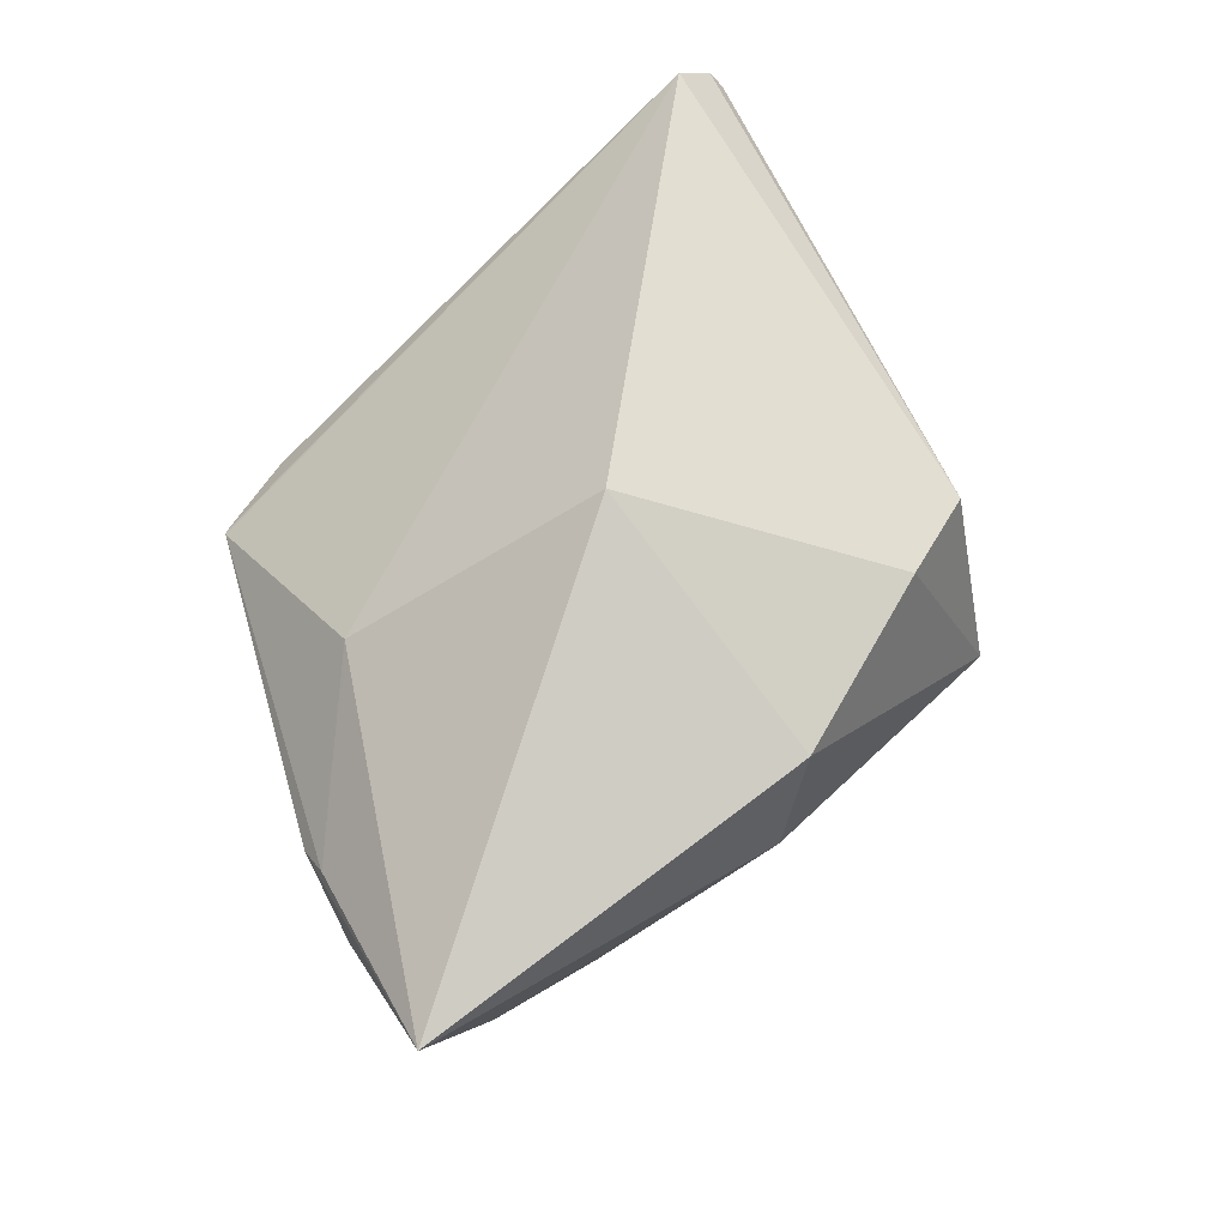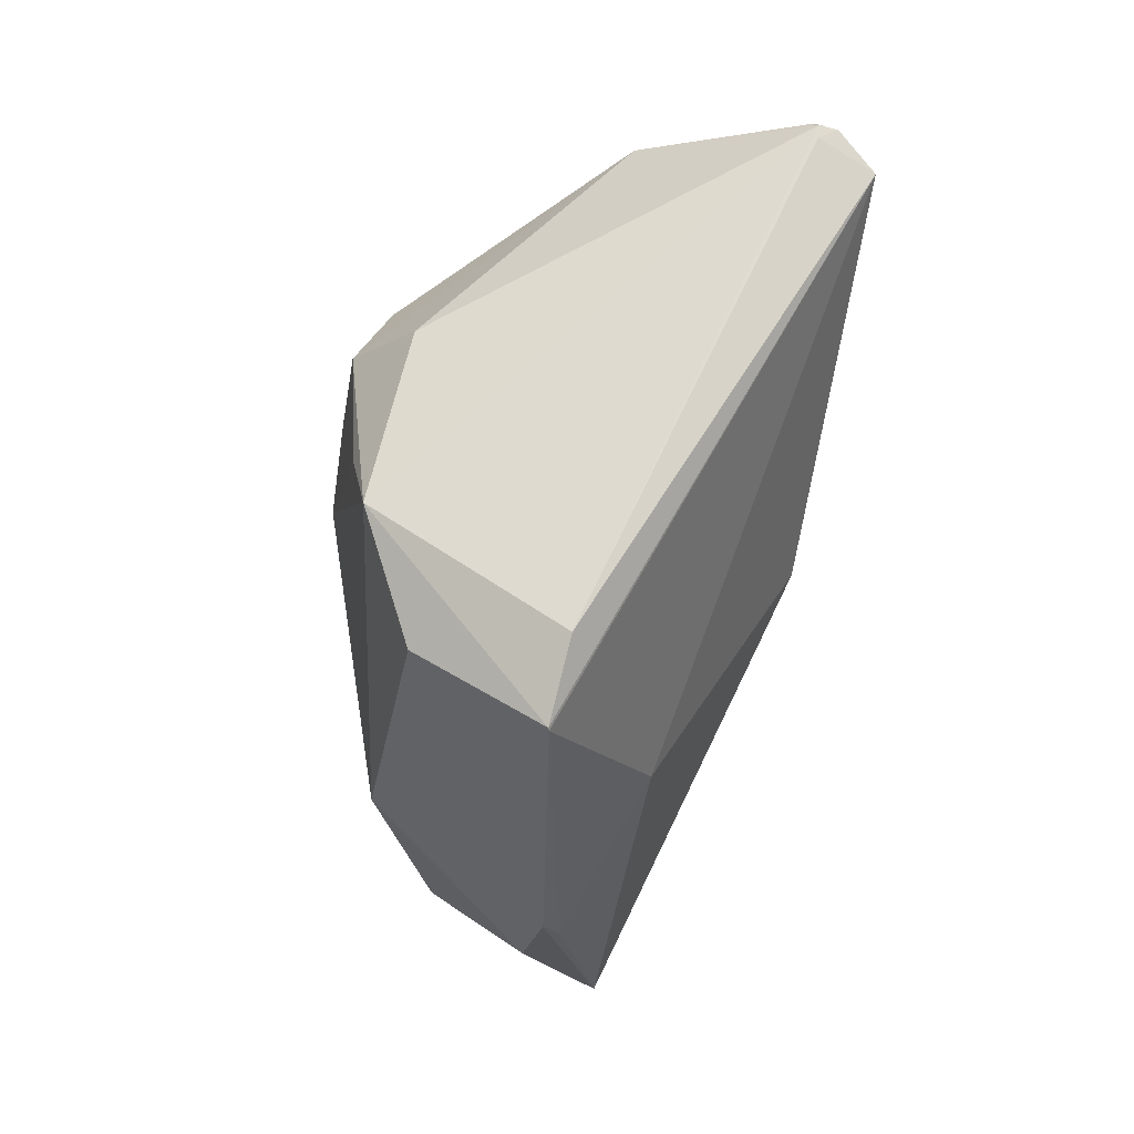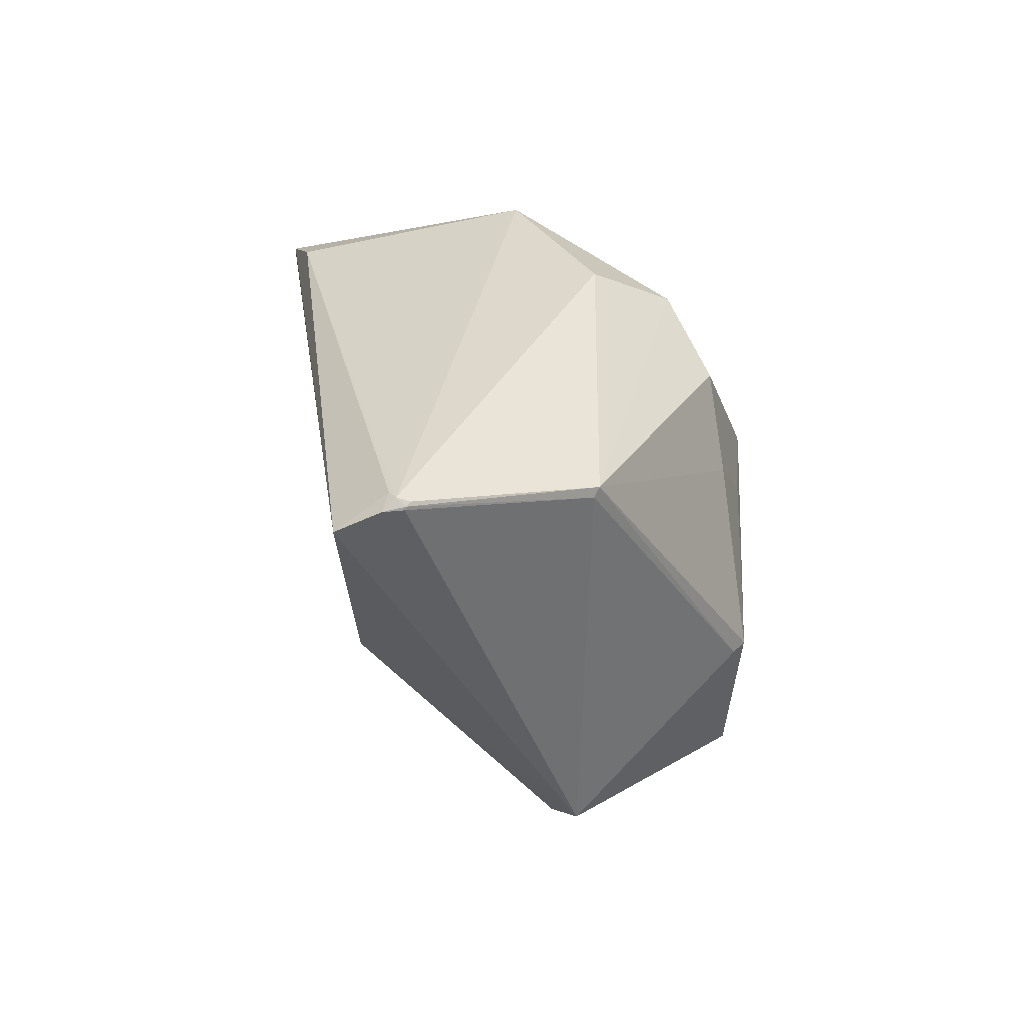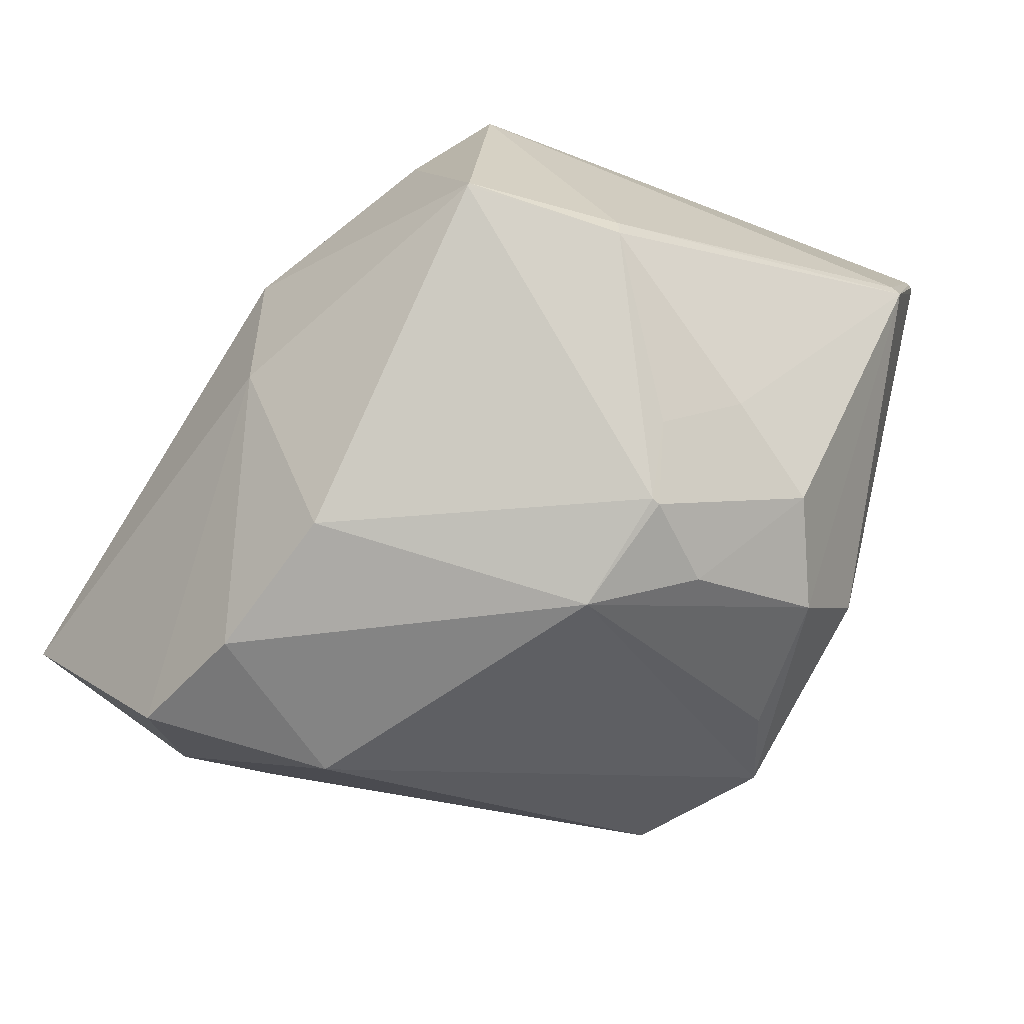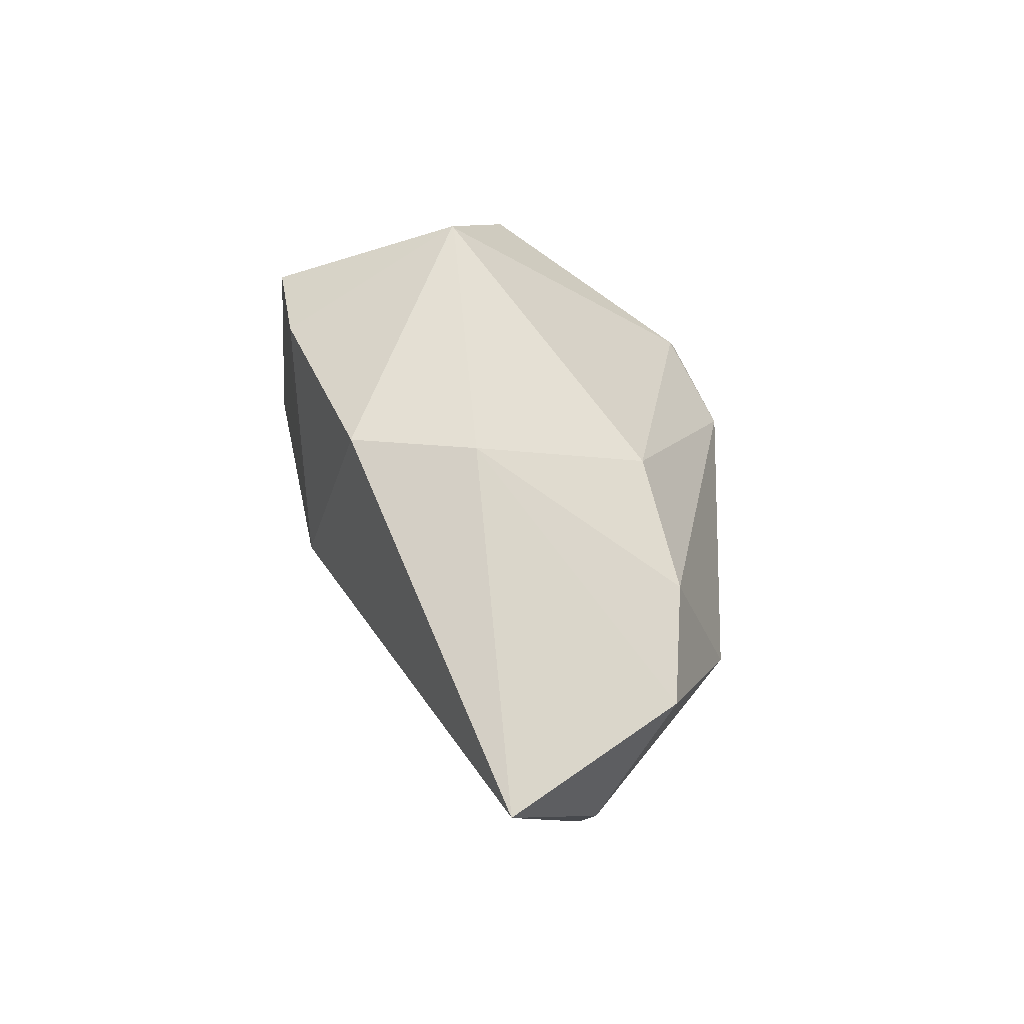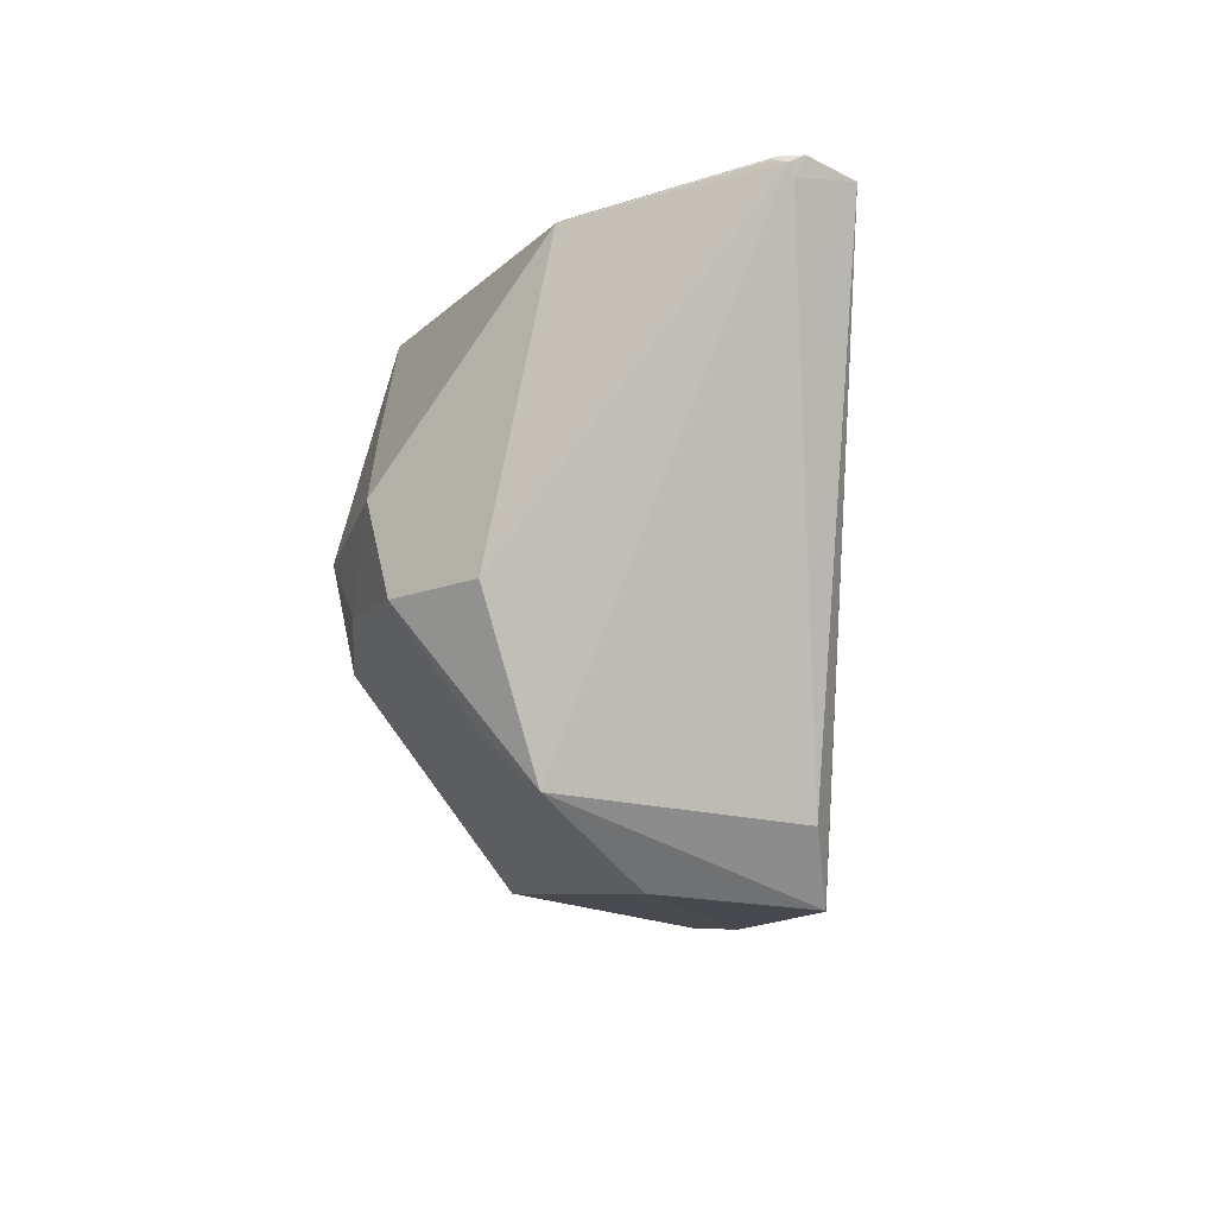
<metadata>
{"format":"obj","ext":"obj","renderer":"f3d","projection":"perspective","resolution":1024,"background":"white","views":[{"elev":-30.8,"azim":112.6,"up":"+Z"},{"elev":36.9,"azim":20.6,"up":"+Z"},{"elev":60.6,"azim":157.1,"up":"+Z"},{"elev":11.9,"azim":-98.8,"up":"+Y"},{"elev":-72.7,"azim":-149.5,"up":"+Z"},{"elev":67.2,"azim":-11.5,"up":"+Z"}]}
</metadata>
<code>
o
v -6.962 22.25 42.99
v -7.009 22.2 43
v -2.807 20.81 39.96
v -6.962 22.25 42.99
v -8.596 21.62 43.46
v -7.009 22.2 43
v -7.009 22.2 43
v -8.331 20.51 42.77
v -2.807 20.81 39.96
v -8.596 21.62 43.46
v -8.331 20.51 42.77
v -7.009 22.2 43
v -15.28 -30.33 11.07
v -15.22 -30.33 10.72
v -2.807 20.81 39.96
v -6.962 22.25 42.99
v -9.113 22.58 43.03
v -8.596 21.62 43.46
v -6.962 22.25 42.99
v -8.906 22.74 42.8
v -9.113 22.58 43.03
v -9.113 22.58 43.03
v -9.713 22.29 43.06
v -8.596 21.62 43.46
v -8.596 21.62 43.46
v -15.18 -24.89 17.29
v -8.331 20.51 42.77
v -8.331 20.51 42.77
v -15.18 -24.89 17.29
v -2.807 20.81 39.96
v -15.28 -30.33 11.07
v -2.807 20.81 39.96
v -15.18 -24.89 17.29
v -19.26 -21.78 -22.01
v -18.43 -19.5 -24.74
v -15.22 -30.33 10.72
v -18.47 -9.418 -42.67
v -18.43 -19.5 -24.74
v -19.26 -21.78 -22.01
v -18.47 -9.418 -42.67
v -22.7 -18.69 -29.9
v -18.5 -9.437 -42.64
v -18.47 -9.418 -42.67
v -19.26 -21.78 -22.01
v -22.7 -18.69 -29.9
v -15.22 -30.33 10.72
v -11.2 -14.54 -6.402
v -2.807 20.81 39.96
v -18.43 -19.5 -24.74
v -11.2 -14.54 -6.402
v -15.22 -30.33 10.72
v -18.47 -9.418 -42.67
v -11.2 -14.54 -6.402
v -18.43 -19.5 -24.74
v -11.2 -14.54 -6.402
v -5.915 12.45 -0.6988
v -2.807 20.81 39.96
v -18.47 -9.418 -42.67
v -5.915 12.45 -0.6988
v -11.2 -14.54 -6.402
v -15.28 -30.33 11.07
v -29.84 -26.2 12.18
v -15.22 -30.33 10.72
v -19.26 -21.78 -22.01
v -15.22 -30.33 10.72
v -29.84 -26.2 12.18
v -19.26 -21.78 -22.01
v -29.84 -26.2 12.18
v -22.7 -18.69 -29.9
v -18.47 -9.418 -42.67
v -18.5 -9.437 -42.64
v -35.85 -10.94 -33.33
v -22.7 -18.69 -29.9
v -35.85 -10.94 -33.33
v -18.5 -9.437 -42.64
v -8.596 21.62 43.46
v -37 -18.72 21.04
v -15.18 -24.89 17.29
v -15.28 -30.33 11.07
v -15.18 -24.89 17.29
v -37 -18.72 21.04
v -15.28 -30.33 11.07
v -37 -18.72 21.04
v -29.84 -26.2 12.18
v -6.962 22.25 42.99
v -2.807 20.81 39.96
v -19.12 39.33 -0.4798
v -6.962 22.25 42.99
v -19.12 39.33 -0.4798
v -8.906 22.74 42.8
v -5.915 12.45 -0.6988
v -19.12 39.33 -0.4798
v -2.807 20.81 39.96
v -8.906 22.74 42.8
v -26.35 24.47 35.94
v -9.113 22.58 43.03
v -19.12 39.33 -0.4798
v -26.35 24.47 35.94
v -8.906 22.74 42.8
v -9.713 22.29 43.06
v -27.12 23.94 36.5
v -8.596 21.62 43.46
v -9.113 22.58 43.03
v -27.12 23.94 36.5
v -9.713 22.29 43.06
v -26.35 24.47 35.94
v -27.12 23.94 36.5
v -9.113 22.58 43.03
v -29.84 -26.2 12.18
v -40.02 -15.04 -18.14
v -22.7 -18.69 -29.9
v -22.7 -18.69 -29.9
v -40.02 -15.04 -18.14
v -35.85 -10.94 -33.33
v -37 -18.72 21.04
v -40.02 -15.04 -18.14
v -29.84 -26.2 12.18
v -5.915 12.45 -0.6988
v -18.31 35.17 -7.342
v -19.12 39.33 -0.4798
v -37 -18.72 21.04
v -46.23 -0.5795 23.21
v -41.09 -12.09 20.32
v -40.02 -15.04 -18.14
v -41.18 -3.098 -26.64
v -35.85 -10.94 -33.33
v -18.47 -9.418 -42.67
v -20.37 24.71 -21.42
v -5.915 12.45 -0.6988
v -5.915 12.45 -0.6988
v -20.37 24.71 -21.42
v -18.31 35.17 -7.342
v -8.596 21.62 43.46
v -38.73 -2.68 28.99
v -37 -18.72 21.04
v -37 -18.72 21.04
v -38.73 -2.68 28.99
v -46.23 -0.5795 23.21
v -27.12 23.94 36.5
v -38.73 -2.68 28.99
v -8.596 21.62 43.46
v -46.23 -0.5795 23.21
v -38.73 -2.68 28.99
v -27.12 23.94 36.5
v -37 -18.72 21.04
v -50.6 1.529 3.013
v -40.02 -15.04 -18.14
v -37 -18.72 21.04
v -41.09 -12.09 20.32
v -50.6 1.529 3.013
v -46.23 -0.5795 23.21
v -50.6 1.529 3.013
v -41.09 -12.09 20.32
v -40.02 -15.04 -18.14
v -50.6 1.529 3.013
v -41.18 -3.098 -26.64
v -46.23 -0.5795 23.21
v -49.6 3.095 12.67
v -50.6 1.529 3.013
v -46.23 -0.5795 23.21
v -27.12 23.94 36.5
v -46.47 9.114 22.46
v -46.23 -0.5795 23.21
v -46.47 9.114 22.46
v -49.6 3.095 12.67
v -49.6 3.095 12.67
v -50.54 9.849 9.036
v -50.6 1.529 3.013
v -46.47 9.114 22.46
v -50.54 9.849 9.036
v -49.6 3.095 12.67
v -50.54 9.849 9.036
v -50.47 10.33 8.492
v -50.6 1.529 3.013
v -18.31 35.17 -7.342
v -37.85 35.47 -4.995
v -19.12 39.33 -0.4798
v -20.37 24.71 -21.42
v -37.85 35.47 -4.995
v -18.31 35.17 -7.342
v -20.37 24.71 -21.42
v -37.92 35.27 -5.151
v -37.85 35.47 -4.995
v -37.92 35.27 -5.151
v -41.07 31.39 7.357
v -37.85 35.47 -4.995
v -50.47 10.33 8.492
v -41.07 31.39 7.357
v -37.92 35.27 -5.151
v -19.12 39.33 -0.4798
v -39.57 32.05 7.531
v -26.35 24.47 35.94
v -37.85 35.47 -4.995
v -39.57 32.05 7.531
v -19.12 39.33 -0.4798
v -41.07 31.39 7.357
v -39.57 32.05 7.531
v -37.85 35.47 -4.995
v -26.35 24.47 35.94
v -39.57 32.05 7.531
v -27.12 23.94 36.5
v -27.12 23.94 36.5
v -39.57 32.05 7.531
v -41.07 31.39 7.357
v -50.54 9.849 9.036
v -47.42 16.2 9.966
v -50.47 10.33 8.492
v -50.47 10.33 8.492
v -47.42 16.2 9.966
v -41.07 31.39 7.357
v -50.6 1.529 3.013
v -43.62 7.697 -19.01
v -41.18 -3.098 -26.64
v -50.47 10.33 8.492
v -43.62 7.697 -19.01
v -50.6 1.529 3.013
v -50.47 10.33 8.492
v -37.92 35.27 -5.151
v -43.62 7.697 -19.01
v -27.12 23.94 36.5
v -44.65 17.07 17.27
v -46.47 9.114 22.46
v -27.12 23.94 36.5
v -41.07 31.39 7.357
v -44.65 17.07 17.27
v -46.47 9.114 22.46
v -44.65 17.07 17.27
v -50.54 9.849 9.036
v -50.54 9.849 9.036
v -44.65 17.07 17.27
v -47.42 16.2 9.966
v -47.42 16.2 9.966
v -44.65 17.07 17.27
v -41.07 31.39 7.357
v -18.47 -9.418 -42.67
v -35.85 -10.94 -33.33
v -30.8 18.24 -23.51
v -41.18 -3.098 -26.64
v -30.8 18.24 -23.51
v -35.85 -10.94 -33.33
v -43.62 7.697 -19.01
v -30.8 18.24 -23.51
v -41.18 -3.098 -26.64
v -18.47 -9.418 -42.67
v -30.8 18.24 -23.51
v -20.37 24.71 -21.42
v -20.37 24.71 -21.42
v -30.8 18.24 -23.51
v -37.92 35.27 -5.151
v -37.92 35.27 -5.151
v -30.8 18.24 -23.51
v -43.62 7.697 -19.01
f 1 2 3
f 4 5 6
f 7 8 9
f 10 11 12
f 13 14 15
f 16 17 18
f 19 20 21
f 22 23 24
f 25 26 27
f 28 29 30
f 31 32 33
f 34 35 36
f 37 38 39
f 40 41 42
f 43 44 45
f 46 47 48
f 49 50 51
f 52 53 54
f 55 56 57
f 58 59 60
f 61 62 63
f 64 65 66
f 67 68 69
f 70 71 72
f 73 74 75
f 76 77 78
f 79 80 81
f 82 83 84
f 85 86 87
f 88 89 90
f 91 92 93
f 94 95 96
f 97 98 99
f 100 101 102
f 103 104 105
f 106 107 108
f 109 110 111
f 112 113 114
f 115 116 117
f 118 119 120
f 121 122 123
f 124 125 126
f 127 128 129
f 130 131 132
f 133 134 135
f 136 137 138
f 139 140 141
f 142 143 144
f 145 146 147
f 148 149 150
f 151 152 153
f 154 155 156
f 157 158 159
f 160 161 162
f 163 164 165
f 166 167 168
f 169 170 171
f 172 173 174
f 175 176 177
f 178 179 180
f 181 182 183
f 184 185 186
f 187 188 189
f 190 191 192
f 193 194 195
f 196 197 198
f 199 200 201
f 202 203 204
f 205 206 207
f 208 209 210
f 211 212 213
f 214 215 216
f 217 218 219
f 220 221 222
f 223 224 225
f 226 227 228
f 229 230 231
f 232 233 234
f 235 236 237
f 238 239 240
f 241 242 243
f 244 245 246
f 247 248 249
f 250 251 252

</code>
